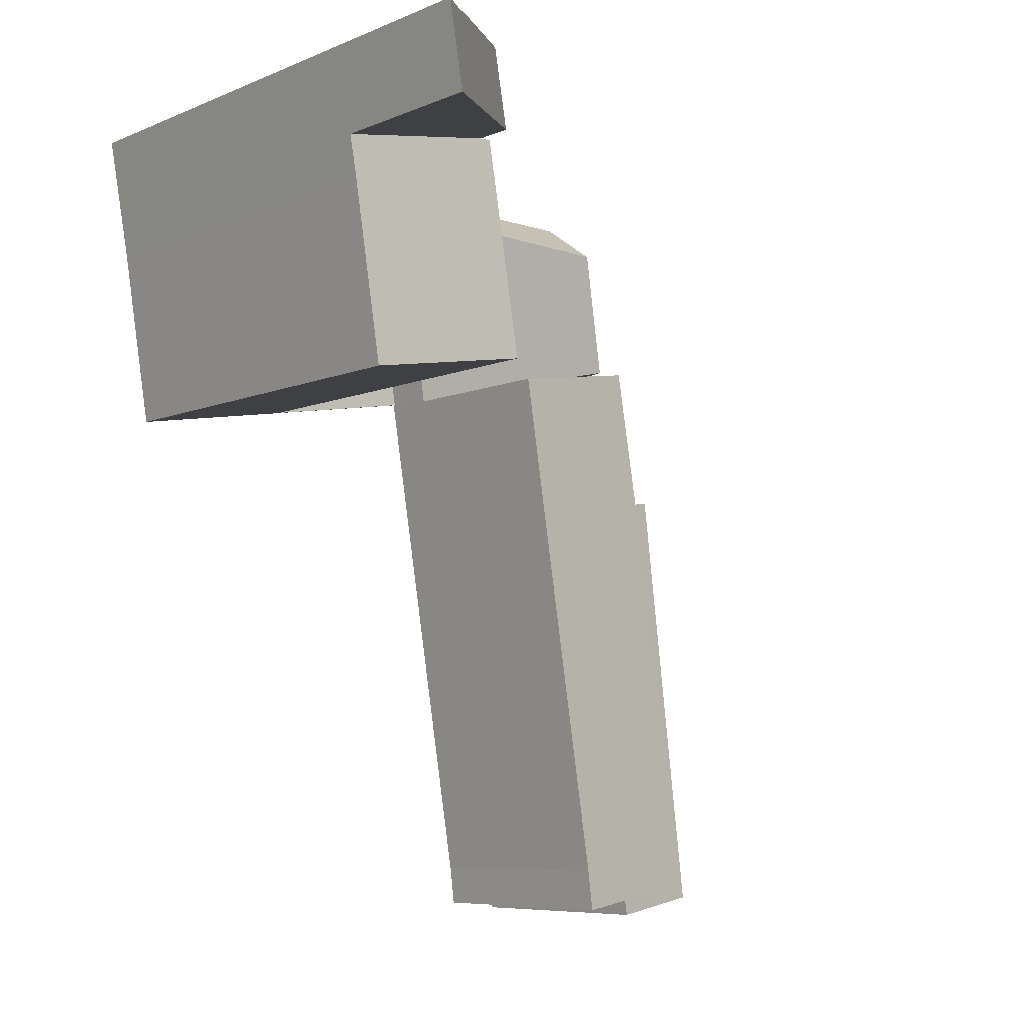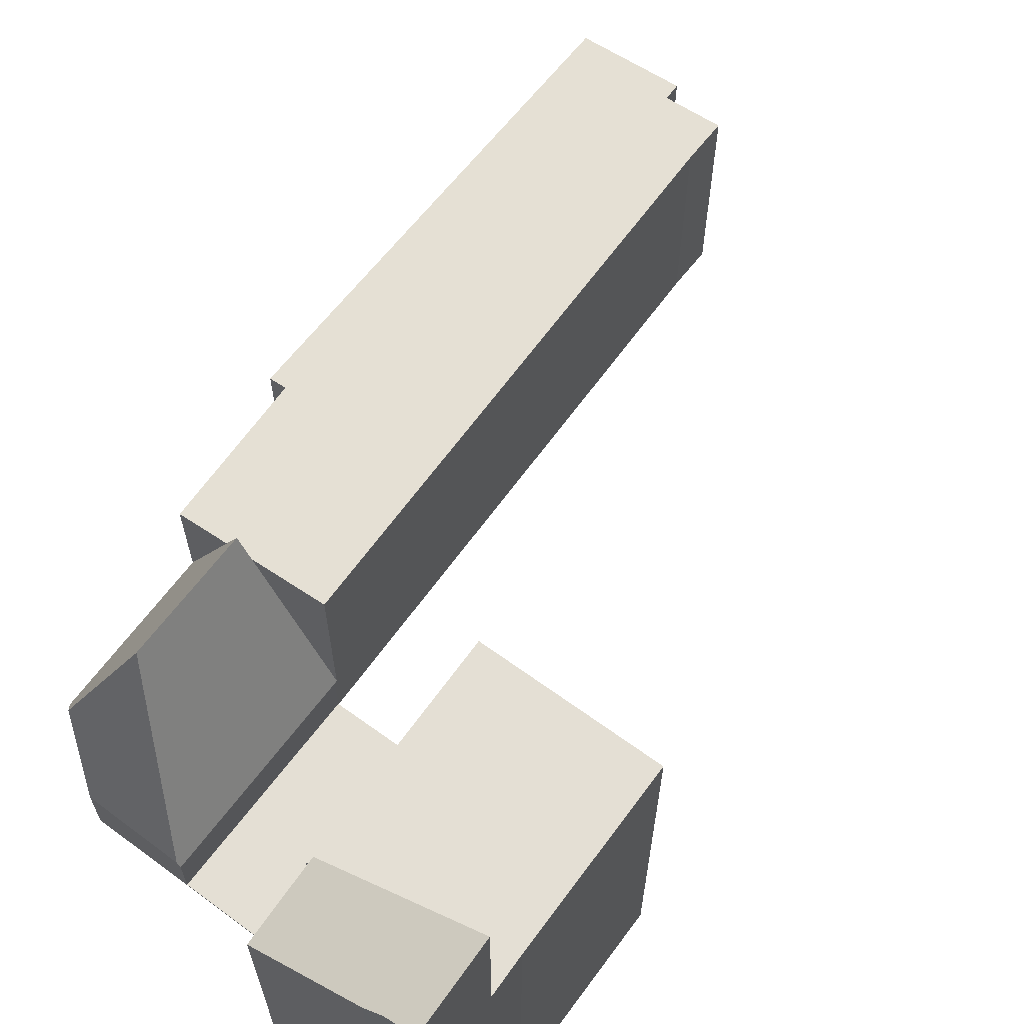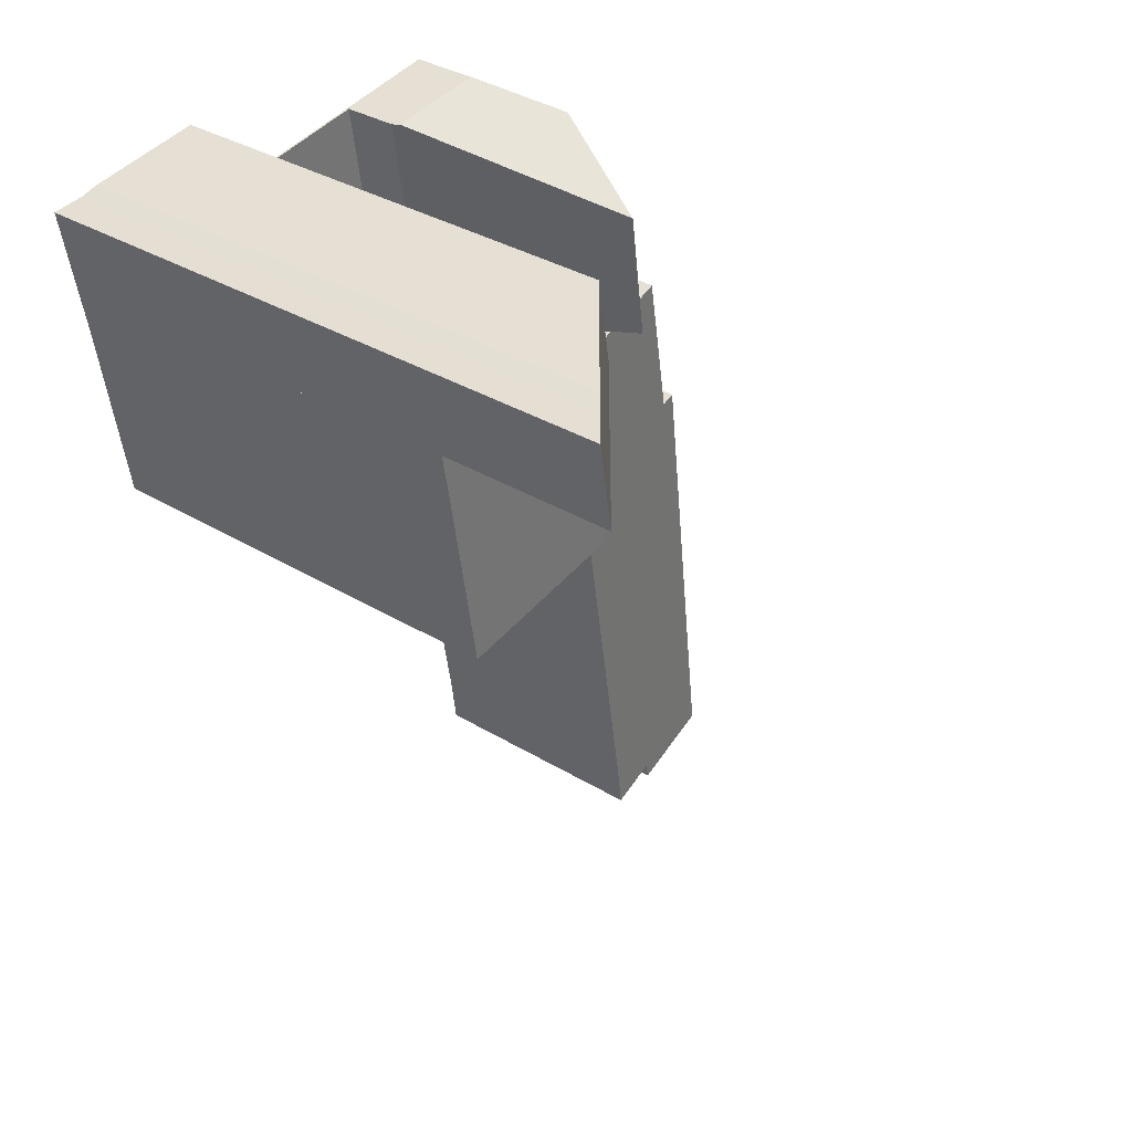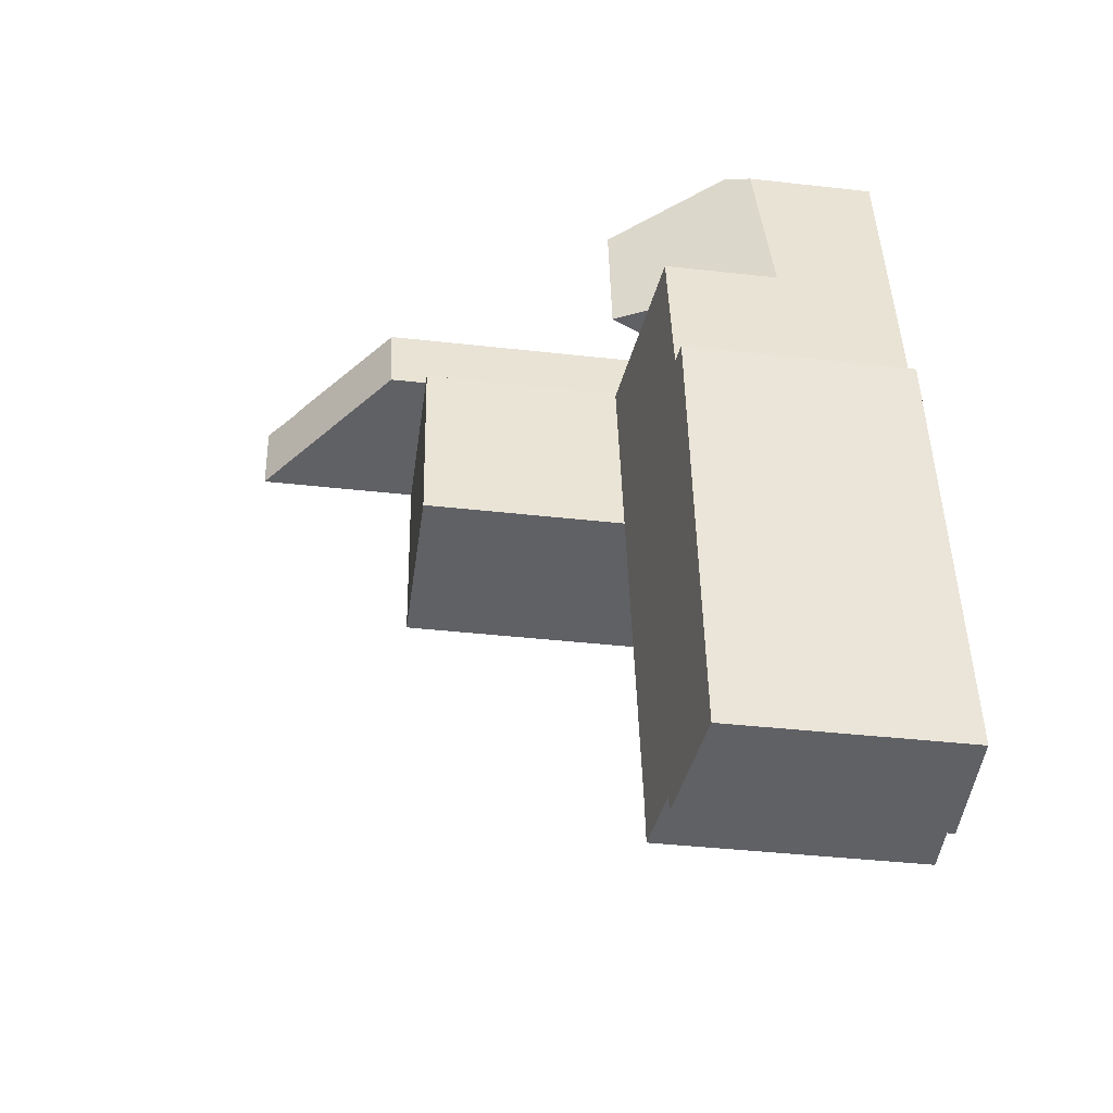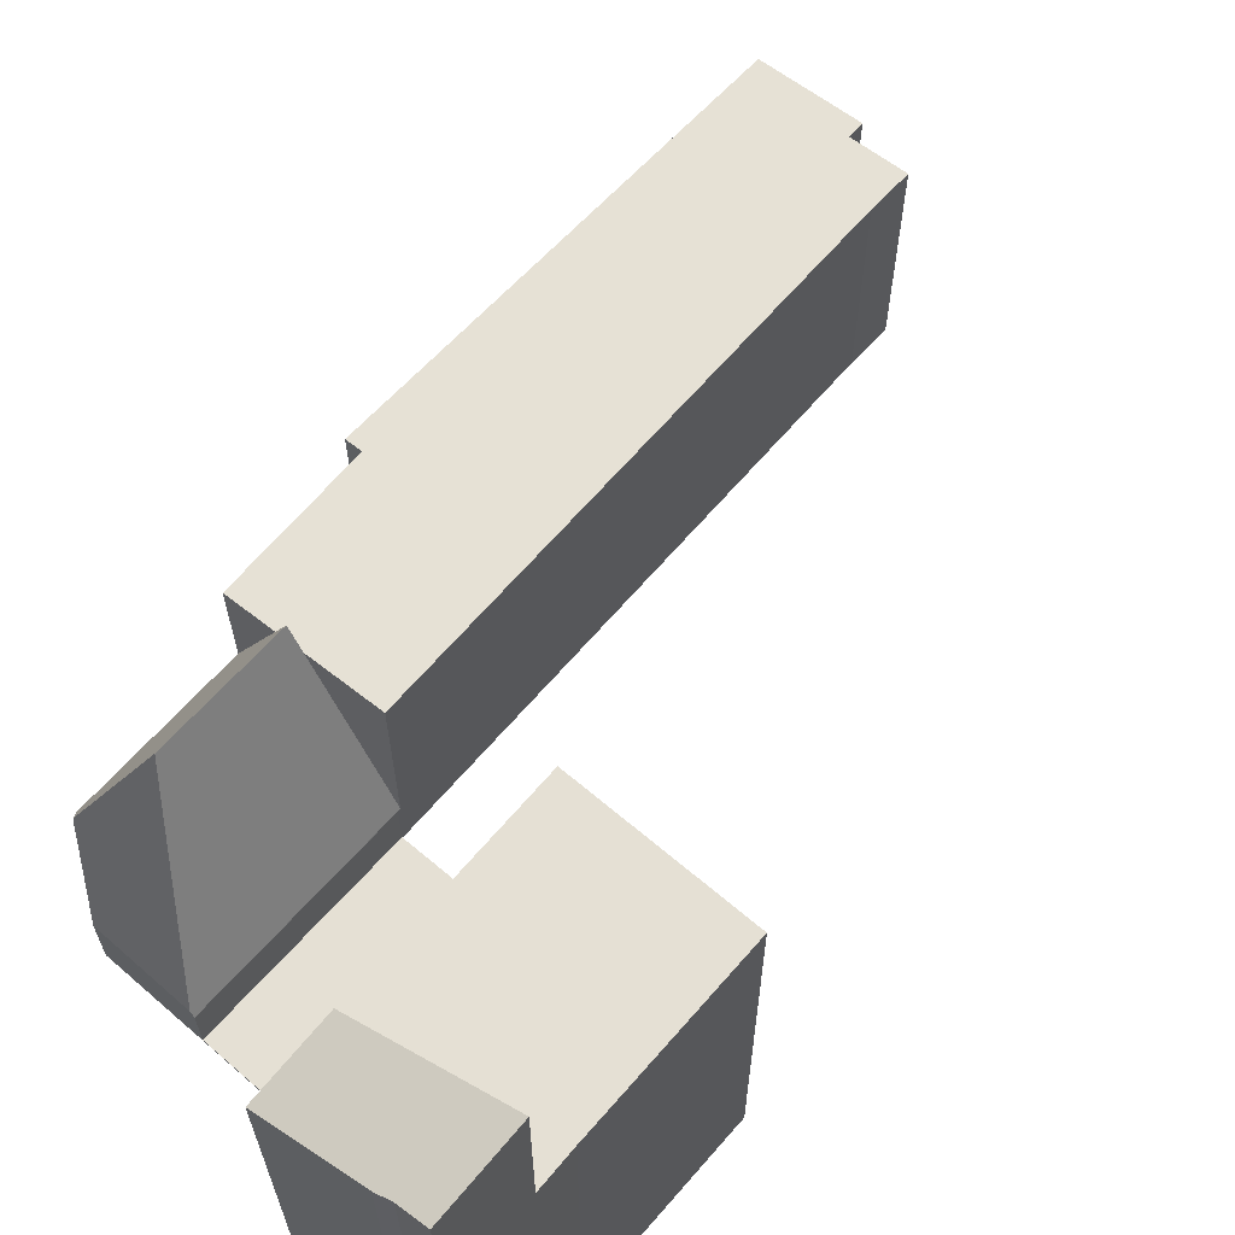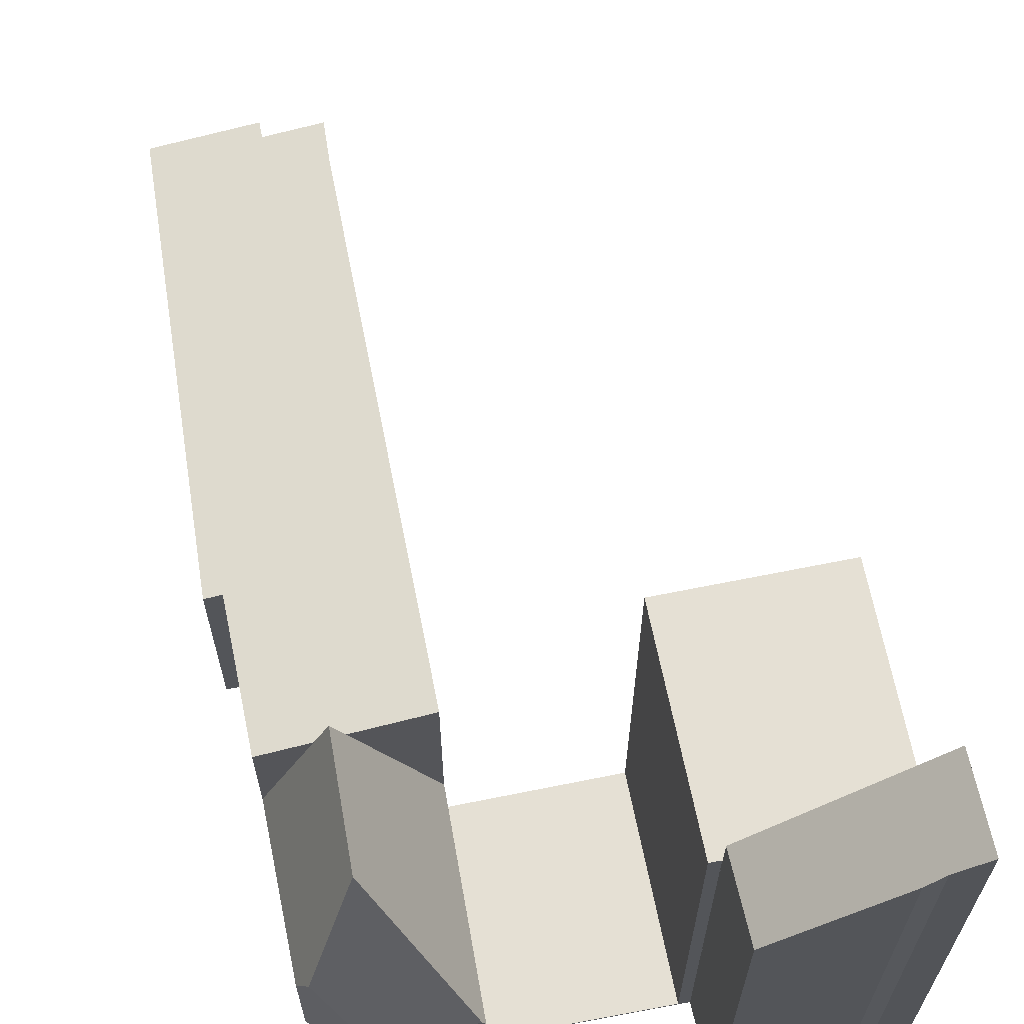
<metadata>
{"format":"obj","ext":"obj","renderer":"f3d","projection":"perspective","resolution":1024,"background":"white","views":[{"elev":-7.3,"azim":139.6,"up":"+Z"},{"elev":66.3,"azim":45.5,"up":"+Y"},{"elev":34.6,"azim":129.1,"up":"+Z"},{"elev":-39.0,"azim":-98.1,"up":"+Z"},{"elev":65.6,"azim":50.0,"up":"+Y"},{"elev":65.6,"azim":-1.9,"up":"+Y"}]}
</metadata>
<code>
v  1.858 7.379 15.35
v  2.443 7.463 15.26
v  0 7.426 4.547e-16
v  3.568 7.925 0.002
v  3.481 7.923 -0.541
v  5.685 8.198 1.139
v  8.67 8.251 19.39
v  6.015 7.87 19.84
v  3.319 7.484 20.3
v  5.086 7.737 20
v  5.58 7.808 19.92
v  5.506 8.202 -0.294
v  2.443 -9.343e-16 15.26
v  1.858 -9.399e-16 15.35
v  3.319 -1.243e-15 20.3
v  6.015 -1.215e-15 19.84
v  8.67 -1.188e-15 19.39
v  5.086 -1.225e-15 20
v  5.58 -1.219e-15 19.92
v  0 0 0
v  5.685 -6.974e-17 1.139
v  5.506 1.8e-17 -0.294
v  3.568 -1.225e-19 0.002
v  3.481 3.313e-17 -0.541
v  6.294 2.276 27.33
v  6.21 8.843 24.33
v  4.743 5.011 26.34
v  9.618 2.176 26.82
v  3.319 3.786 20.3
v  4.323 4.177 26.07
v  5.58 8.843 19.92
v  8.67 1.93 19.39
v  9.734 1.917 26.8
v  8.686 1.925 19.49
v  4.323 -1.596e-15 26.07
v  6.294 -1.674e-15 27.33
v  4.743 -1.613e-15 26.34
v  9.618 -1.642e-15 26.82
v  9.734 -1.641e-15 26.8
v  8.686 -1.194e-15 19.49
v  14.27 14.18 18.55
v  21.08 14.18 23.66
v  20.11 14.18 17.57
v  15.5 14.18 25.91
v  21.31 14.18 24.96
v  15.87 14.18 25.85
v  15.88 14.18 25.88
v  15.5 -1.586e-15 25.91
v  15.87 -1.583e-15 25.85
v  15.88 -1.585e-15 25.88
v  21.31 -1.528e-15 24.96
v  14.27 -1.136e-15 18.55
v  21.08 -1.449e-15 23.66
v  20.11 -1.076e-15 17.57
v  8.686 0.066 19.49
v  15.5 0.066 25.91
v  14.27 0.066 18.55
v  9.734 0.066 26.8
v  16.39 15.53 28.58
v  21.31 19.87 24.96
v  15.88 15.48 25.88
v  20.19 18.58 28.04
v  20.77 19.05 27.89
v  21.82 19.89 27.79
v  20.77 -1.708e-15 27.89
v  20.19 -1.717e-15 28.04
v  21.82 -1.702e-15 27.79
v  16.39 -1.75e-15 28.58
g defaultobject
f 1 2 3
f 3 4 5
f 4 3 6
f 6 3 7
f 7 3 2
f 7 2 8
f 8 2 9
f 8 9 10
f 8 10 11
f 6 12 4
f 1 13 2
f 13 1 14
f 15 10 9
f 10 15 11
f 11 15 8
f 8 15 7
f 7 15 16
f 7 16 17
f 16 15 18
f 16 18 19
f 2 15 9
f 15 2 13
f 20 1 3
f 1 20 14
f 17 6 7
f 6 17 21
f 6 22 12
f 22 6 21
f 23 5 4
f 5 23 24
f 22 4 12
f 4 22 23
f 24 3 5
f 3 24 20
f 17 13 21
f 13 17 16
f 13 16 15
f 15 16 18
f 18 16 19
f 21 23 22
f 23 21 20
f 20 21 14
f 14 21 13
f 20 24 23
f 25 26 27
f 26 25 28
f 27 29 30
f 29 27 26
f 29 26 31
f 29 31 10
f 32 33 34
f 33 32 8
f 33 8 28
f 28 8 26
f 26 8 31
f 29 35 30
f 35 29 15
f 30 25 27
f 25 30 35
f 25 35 36
f 36 35 37
f 36 28 25
f 28 36 38
f 28 38 33
f 33 38 39
f 33 40 34
f 40 33 39
f 34 17 32
f 17 34 40
f 8 10 31
f 10 8 32
f 10 32 17
f 10 17 29
f 29 17 16
f 29 16 19
f 29 19 18
f 29 18 15
f 40 16 17
f 16 40 39
f 16 39 19
f 19 39 15
f 15 39 35
f 35 39 38
f 35 38 36
f 35 36 37
f 41 42 43
f 42 41 44
f 42 44 45
f 45 44 46
f 47 45 46
f 48 46 44
f 46 48 49
f 50 45 47
f 45 50 51
f 49 47 46
f 47 49 50
f 52 44 41
f 44 52 48
f 51 42 45
f 42 51 53
f 53 43 42
f 43 53 54
f 54 41 43
f 41 54 52
f 50 53 51
f 53 50 49
f 53 49 48
f 53 48 52
f 53 52 54
f 55 56 57
f 56 55 58
f 40 58 55
f 58 40 39
f 39 56 58
f 56 39 48
f 48 57 56
f 57 48 52
f 52 55 57
f 55 52 40
f 40 48 39
f 48 40 52
f 59 60 61
f 60 59 62
f 60 62 63
f 60 63 64
f 62 65 63
f 65 62 66
f 63 67 64
f 67 63 65
f 59 66 62
f 66 59 68
f 67 60 64
f 60 67 51
f 51 61 60
f 61 51 50
f 61 68 59
f 68 61 50
f 65 51 67
f 51 65 66
f 51 66 68
f 51 68 50

</code>
